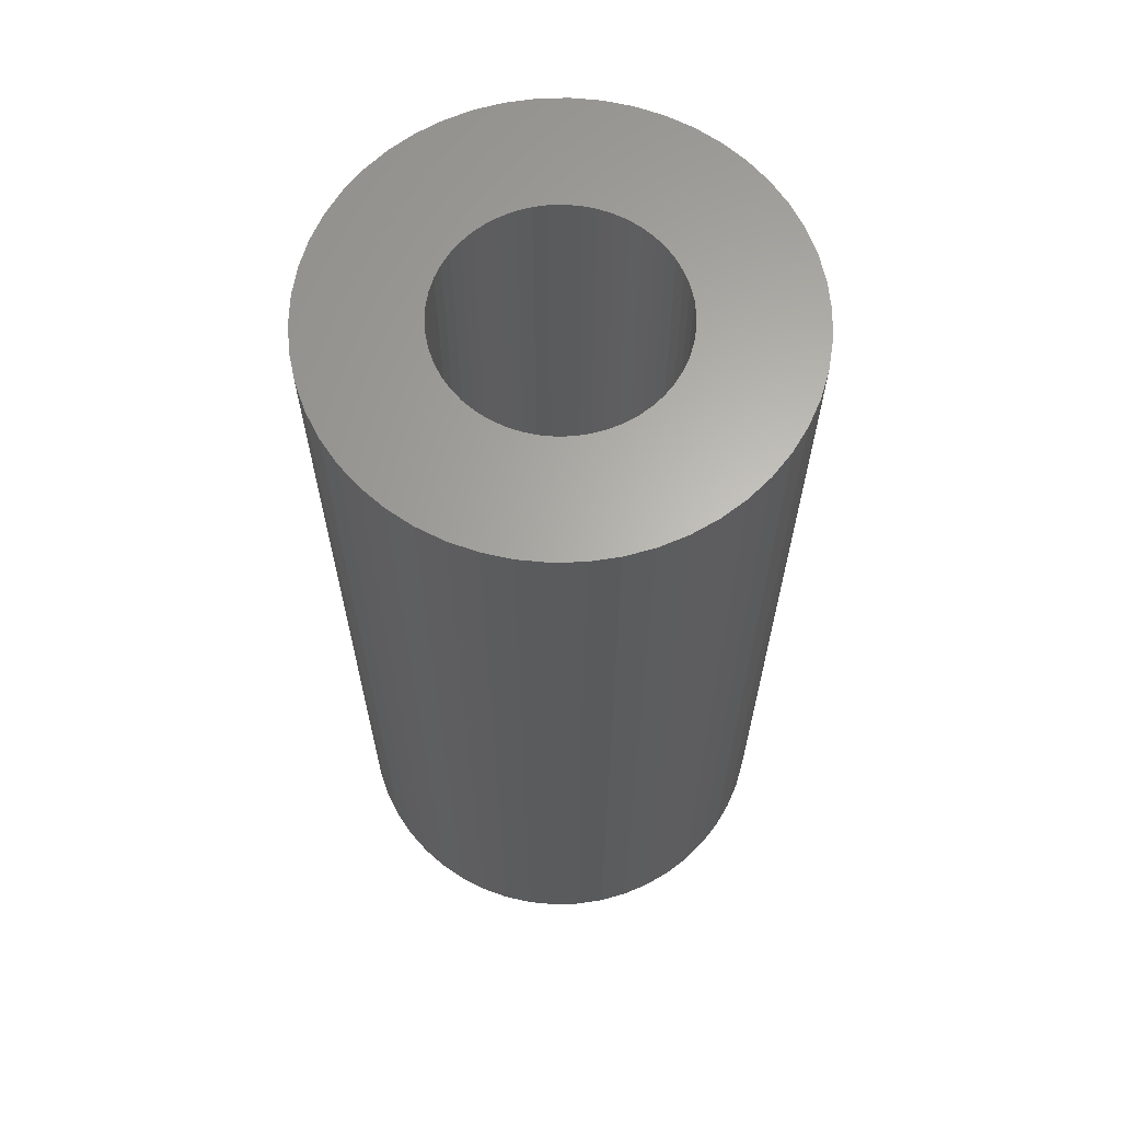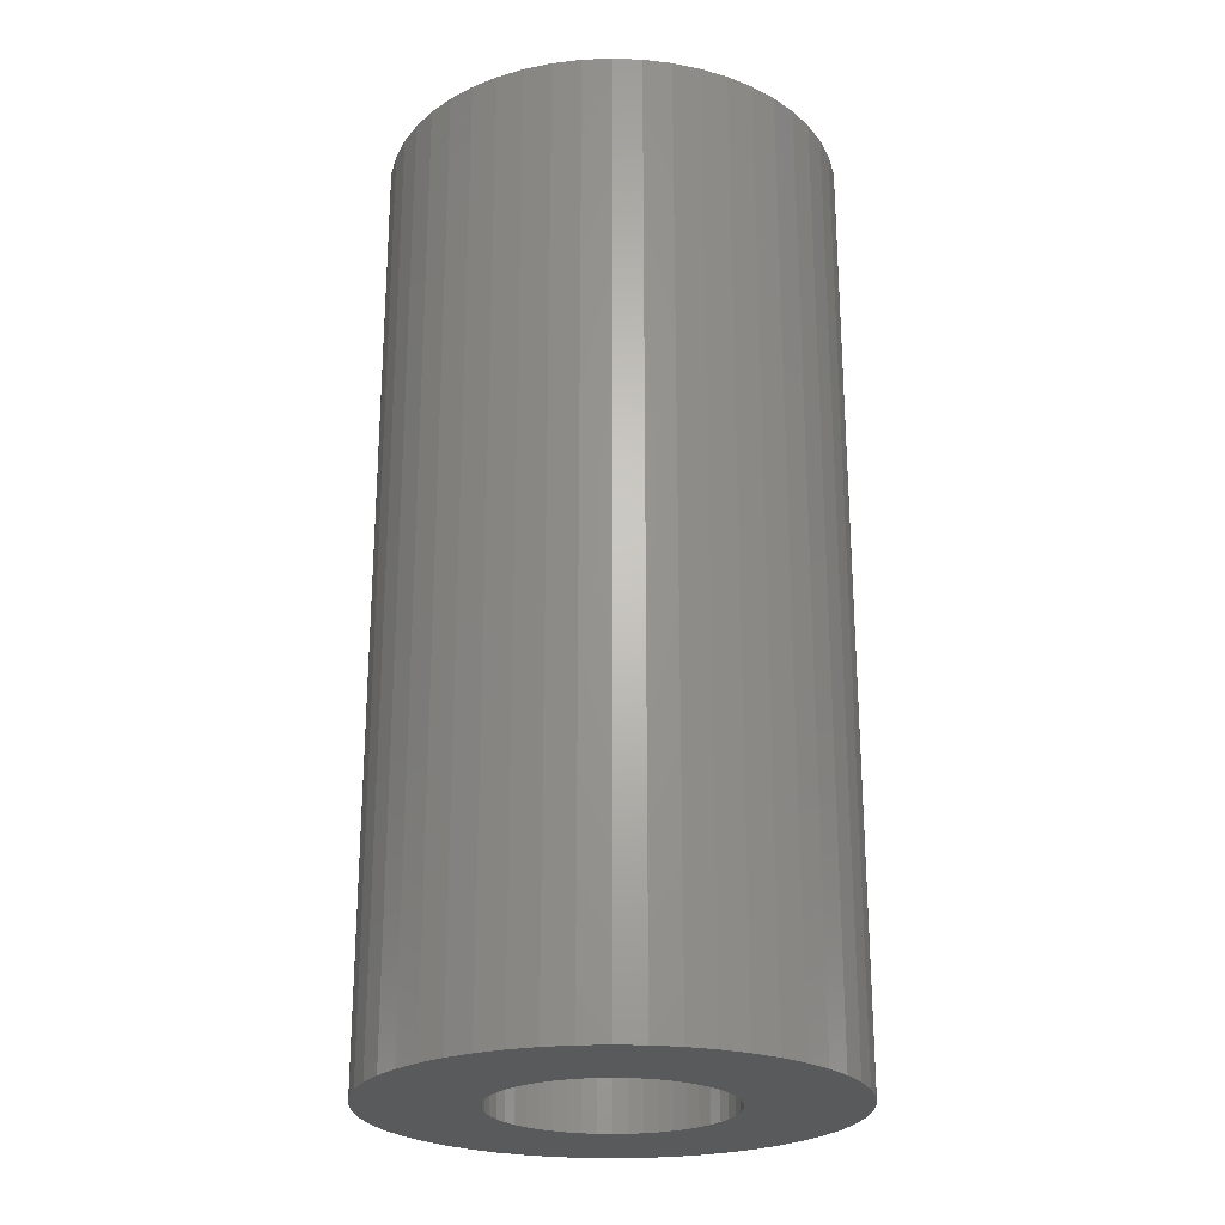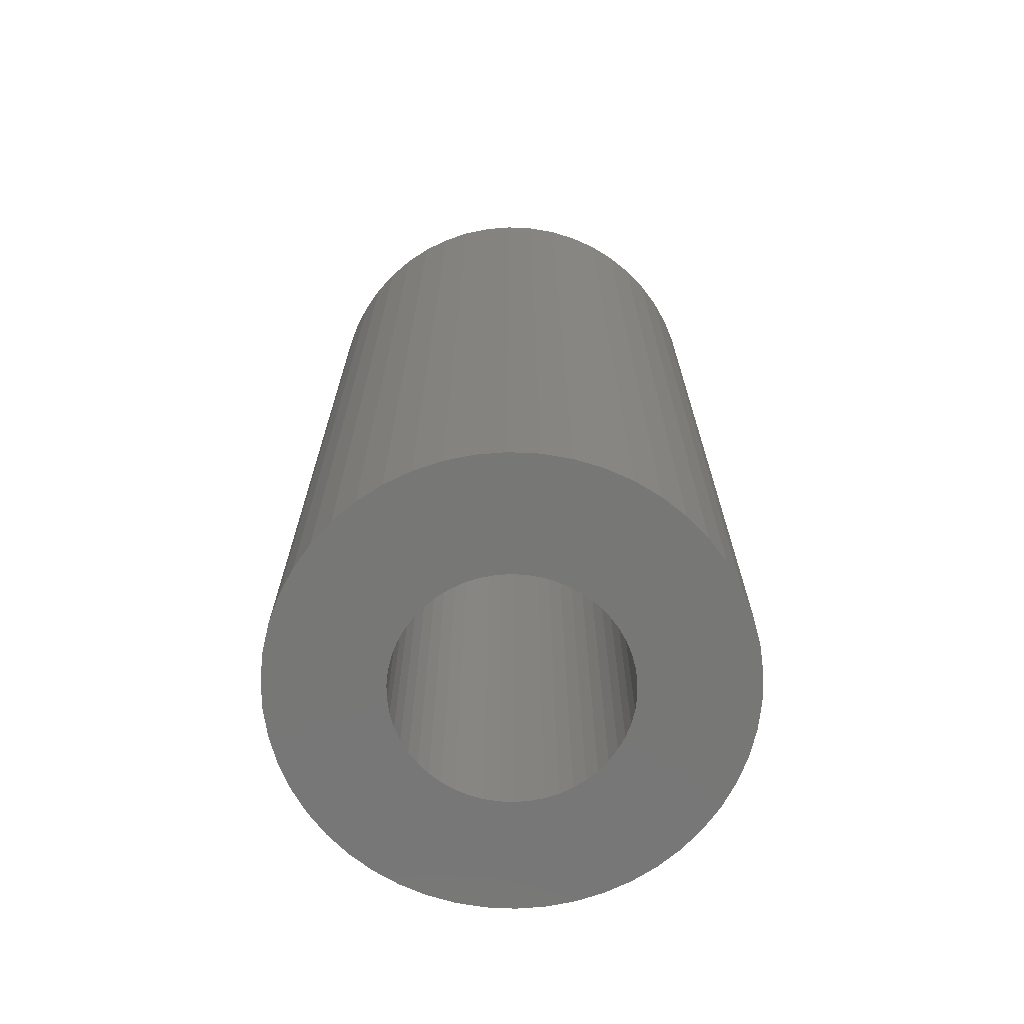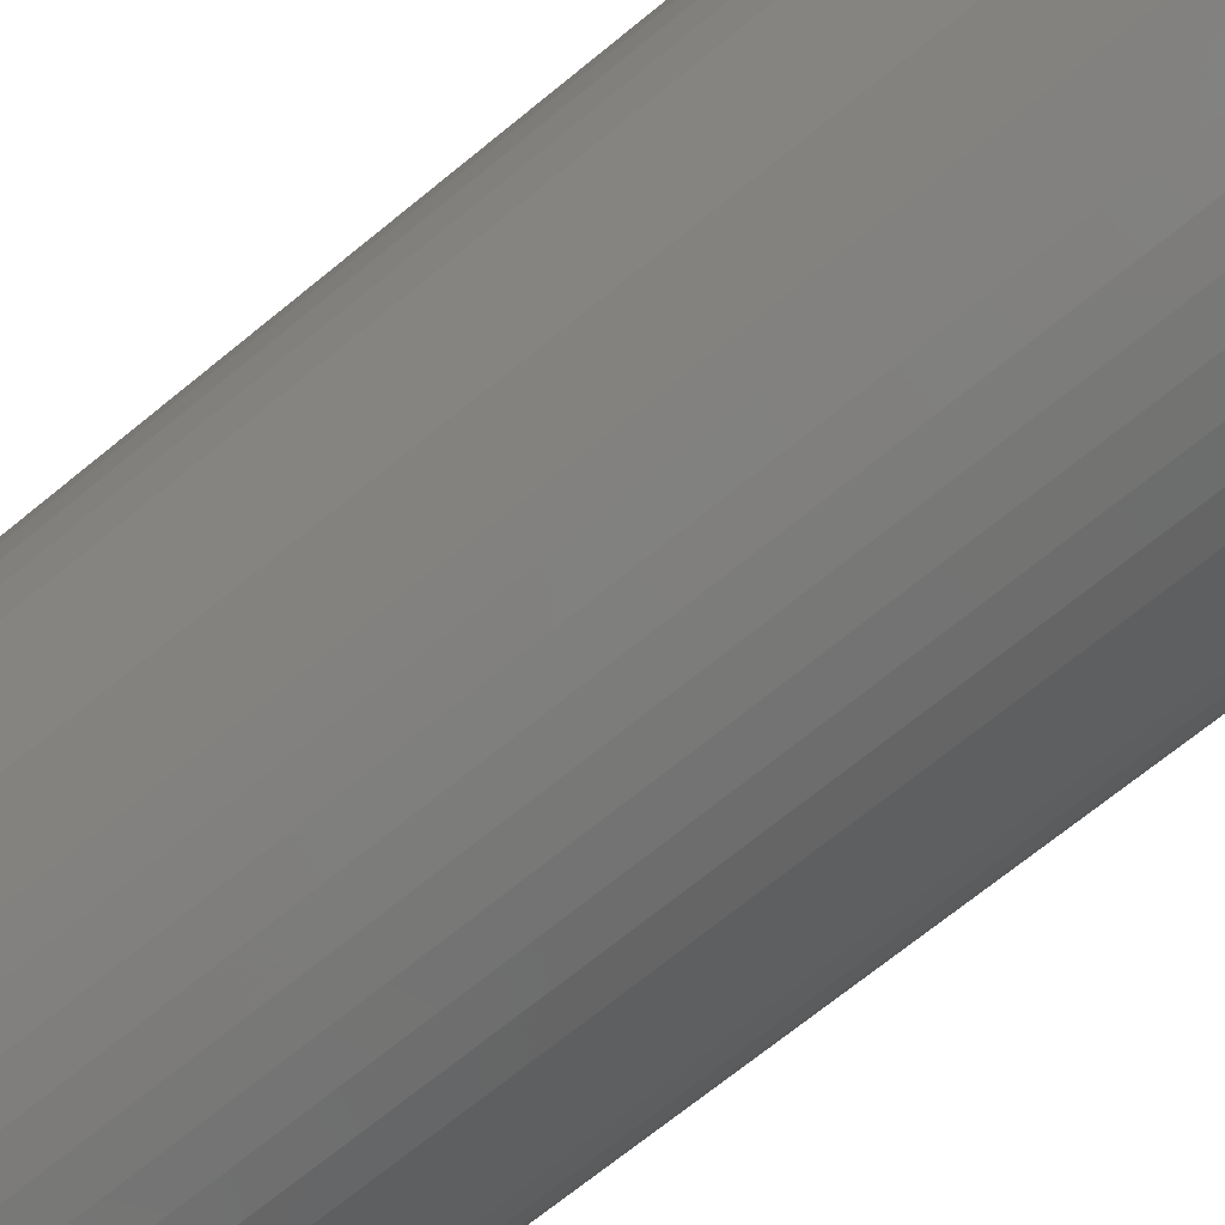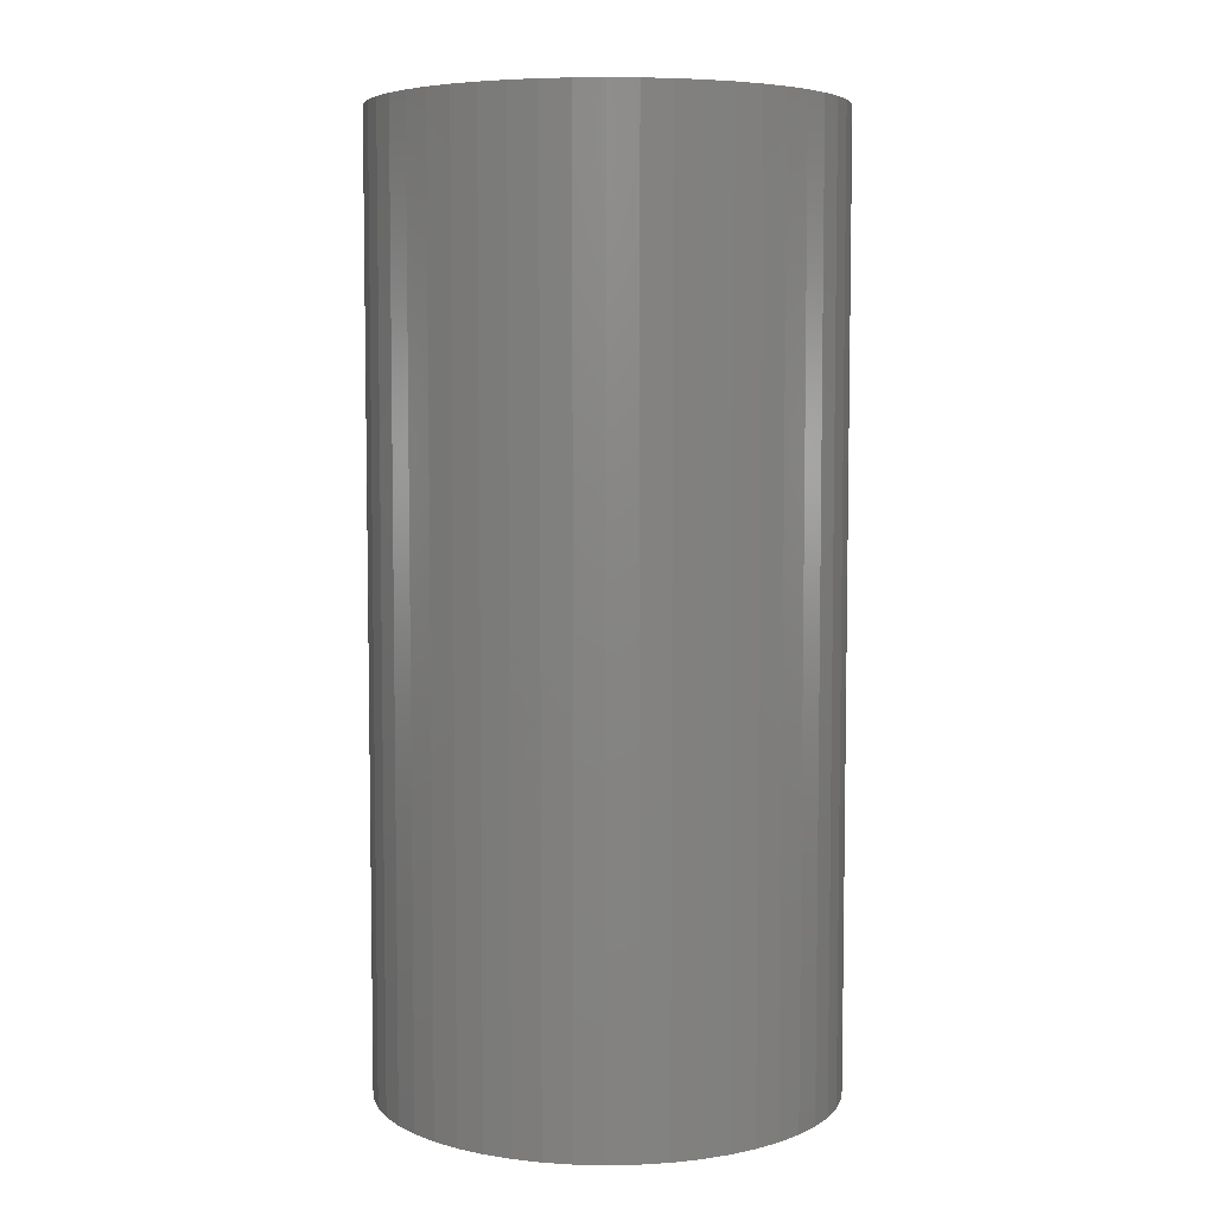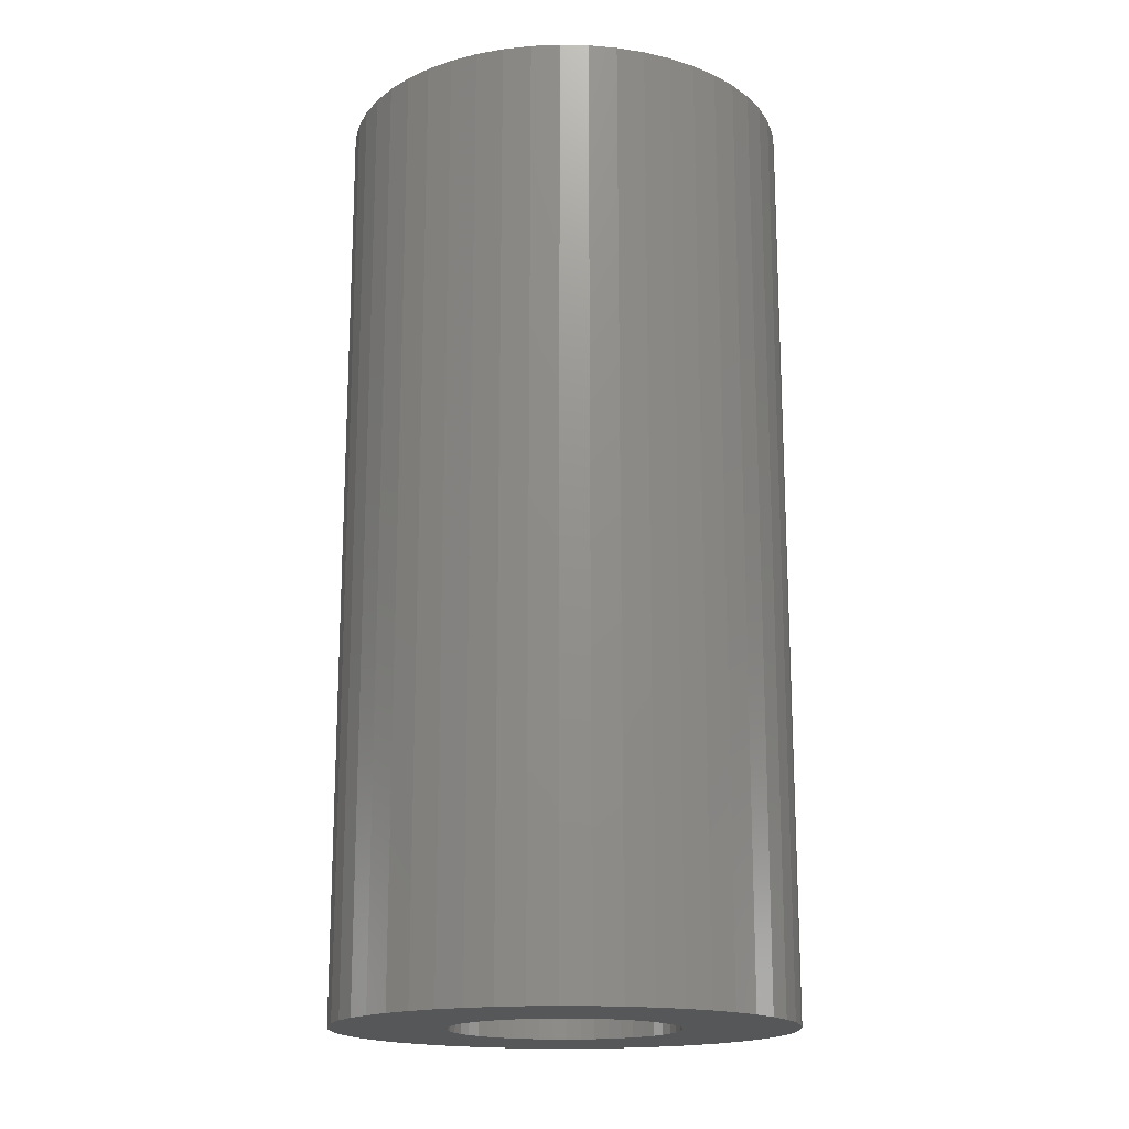
<metadata>
{"format":"stl","ext":"stl","renderer":"f3d","projection":"perspective","resolution":1024,"background":"white","views":[{"elev":64.3,"azim":113.6,"up":"+Z"},{"elev":-24.1,"azim":82.9,"up":"+Z"},{"elev":-69.8,"azim":54.9,"up":"+Z"},{"elev":-70.5,"azim":129.2,"up":"+Y"},{"elev":5.8,"azim":-132.9,"up":"+Z"},{"elev":-17.3,"azim":26.4,"up":"+Z"}]}
</metadata>
<code>
# stl→obj: 200 verts, 400 faces
v 8.5 0 17.5
v 8.433 1.065 -17.5
v 8.433 1.065 17.5
v 8.5 0 -17.5
v -8.5 0 -17.5
v -8.433 1.065 17.5
v -8.433 1.065 -17.5
v -8.5 0 17.5
v 0.5337 8.483 -17.5
v -0.5337 8.483 17.5
v 0.5337 8.483 17.5
v -0.5337 8.483 -17.5
v 6.196 5.819 -17.5
v 5.418 6.549 17.5
v 6.196 5.819 17.5
v 5.418 6.549 -17.5
v -5.418 6.549 -17.5
v -6.196 5.819 17.5
v -5.418 6.549 17.5
v -6.196 5.819 -17.5
v -2.627 8.084 -17.5
v -3.619 7.691 17.5
v -2.627 8.084 17.5
v -3.619 7.691 -17.5
v 6.196 -5.819 17.5
v 6.877 -4.996 -17.5
v 6.877 -4.996 17.5
v 6.196 -5.819 -17.5
v 7.903 3.129 17.5
v 7.449 4.095 -17.5
v 7.449 4.095 17.5
v 7.903 3.129 -17.5
v 3.619 7.691 -17.5
v 2.627 8.084 17.5
v 3.619 7.691 17.5
v 2.627 8.084 -17.5
v 1.593 8.349 17.5
v 1.593 8.349 -17.5
v 4.555 7.177 17.5
v 4.555 7.177 -17.5
v -7.903 3.129 -17.5
v -7.449 4.095 17.5
v -7.449 4.095 -17.5
v -7.903 3.129 17.5
v -6.877 4.996 17.5
v -6.877 4.996 -17.5
v -8.233 2.114 17.5
v -8.233 2.114 -17.5
v -4.555 7.177 -17.5
v -4.555 7.177 17.5
v -1.593 8.349 17.5
v -1.593 8.349 -17.5
v 0.5337 -8.483 -17.5
v 1.593 -8.349 17.5
v 0.5337 -8.483 17.5
v 1.593 -8.349 -17.5
v 8.233 2.114 17.5
v 8.233 2.114 -17.5
v 6.877 4.996 17.5
v 6.877 4.996 -17.5
v 4.25 0 17.5
v 4.216 0.5327 17.5
v 8.433 -1.065 17.5
v 4.116 1.057 17.5
v 4.216 -0.5327 17.5
v 3.952 1.565 17.5
v 8.233 -2.114 17.5
v 3.724 2.047 17.5
v 4.116 -1.057 17.5
v 3.438 2.498 17.5
v 7.903 -3.129 17.5
v 3.098 2.909 17.5
v 3.952 -1.565 17.5
v 2.709 3.275 17.5
v 7.449 -4.095 17.5
v 3.724 -2.047 17.5
v 2.277 3.588 17.5
v 1.81 3.846 17.5
v 1.313 4.042 17.5
v 0.7964 4.175 17.5
v 0.2669 4.242 17.5
v -0.2669 4.242 17.5
v -0.7964 4.175 17.5
v -1.313 4.042 17.5
v -1.81 3.846 17.5
v -2.277 3.588 17.5
v -2.709 3.275 17.5
v -3.098 2.909 17.5
v -3.438 2.498 17.5
v -3.724 2.047 17.5
v 3.438 -2.498 17.5
v 3.098 -2.909 17.5
v 5.418 -6.549 17.5
v 2.709 -3.275 17.5
v 4.555 -7.177 17.5
v 2.277 -3.588 17.5
v 3.619 -7.691 17.5
v 1.81 -3.846 17.5
v 2.627 -8.084 17.5
v 1.313 -4.042 17.5
v 0.7964 -4.175 17.5
v 0.2669 -4.242 17.5
v -0.2669 -4.242 17.5
v -0.5337 -8.483 17.5
v -0.7964 -4.175 17.5
v -1.593 -8.349 17.5
v -1.313 -4.042 17.5
v -2.627 -8.084 17.5
v -1.81 -3.846 17.5
v -3.619 -7.691 17.5
v -2.277 -3.588 17.5
v -4.555 -7.177 17.5
v -2.709 -3.275 17.5
v -5.418 -6.549 17.5
v -3.098 -2.909 17.5
v -6.196 -5.819 17.5
v -3.438 -2.498 17.5
v -6.877 -4.996 17.5
v -3.724 -2.047 17.5
v -7.449 -4.095 17.5
v -3.952 -1.565 17.5
v -7.903 -3.129 17.5
v -4.116 -1.057 17.5
v -8.233 -2.114 17.5
v -4.216 -0.5327 17.5
v -8.433 -1.065 17.5
v -4.25 0 17.5
v -3.952 1.565 17.5
v -4.116 1.057 17.5
v -4.216 0.5327 17.5
v 8.433 -1.065 -17.5
v 4.555 -7.177 -17.5
v 5.418 -6.549 -17.5
v 7.903 -3.129 -17.5
v 7.449 -4.095 -17.5
v -4.555 -7.177 -17.5
v -3.619 -7.691 -17.5
v -7.449 -4.095 -17.5
v -7.903 -3.129 -17.5
v -8.433 -1.065 -17.5
v -8.233 -2.114 -17.5
v 2.627 -8.084 -17.5
v 3.619 -7.691 -17.5
v 8.233 -2.114 -17.5
v -1.593 -8.349 -17.5
v -0.5337 -8.483 -17.5
v -6.196 -5.819 -17.5
v -5.418 -6.549 -17.5
v 4.25 0 -17.5
v 4.216 -0.5327 -17.5
v 4.116 -1.057 -17.5
v 4.216 0.5327 -17.5
v 3.952 -1.565 -17.5
v 3.724 -2.047 -17.5
v 4.116 1.057 -17.5
v 3.438 -2.498 -17.5
v 3.098 -2.909 -17.5
v 3.952 1.565 -17.5
v 2.709 -3.275 -17.5
v 3.724 2.047 -17.5
v 2.277 -3.588 -17.5
v 1.81 -3.846 -17.5
v 1.313 -4.042 -17.5
v 0.7964 -4.175 -17.5
v 0.2669 -4.242 -17.5
v -0.2669 -4.242 -17.5
v -0.7964 -4.175 -17.5
v -1.313 -4.042 -17.5
v -2.627 -8.084 -17.5
v -1.81 -3.846 -17.5
v -2.277 -3.588 -17.5
v -2.709 -3.275 -17.5
v -3.098 -2.909 -17.5
v -3.438 -2.498 -17.5
v -6.877 -4.996 -17.5
v -3.724 -2.047 -17.5
v 3.438 2.498 -17.5
v 3.098 2.909 -17.5
v 2.709 3.275 -17.5
v 2.277 3.588 -17.5
v 1.81 3.846 -17.5
v 1.313 4.042 -17.5
v 0.7964 4.175 -17.5
v 0.2669 4.242 -17.5
v -0.2669 4.242 -17.5
v -0.7964 4.175 -17.5
v -1.313 4.042 -17.5
v -1.81 3.846 -17.5
v -2.277 3.588 -17.5
v -2.709 3.275 -17.5
v -3.098 2.909 -17.5
v -3.438 2.498 -17.5
v -3.724 2.047 -17.5
v -3.952 1.565 -17.5
v -4.116 1.057 -17.5
v -4.216 0.5327 -17.5
v -4.25 0 -17.5
v -3.952 -1.565 -17.5
v -4.116 -1.057 -17.5
v -4.216 -0.5327 -17.5
f 1 2 3
f 2 1 4
f 5 6 7
f 6 5 8
f 9 10 11
f 10 9 12
f 13 14 15
f 14 13 16
f 17 18 19
f 18 17 20
f 21 22 23
f 22 21 24
f 25 26 27
f 26 25 28
f 29 30 31
f 30 29 32
f 33 34 35
f 34 33 36
f 36 37 34
f 37 36 38
f 16 39 14
f 39 16 40
f 41 42 43
f 42 41 44
f 43 45 46
f 45 43 42
f 7 47 48
f 47 7 6
f 49 19 50
f 19 49 17
f 12 51 10
f 51 12 52
f 53 54 55
f 54 53 56
f 57 32 29
f 32 57 58
f 3 58 57
f 58 3 2
f 59 13 15
f 13 59 60
f 31 60 59
f 60 31 30
f 38 11 37
f 11 38 9
f 40 35 39
f 35 40 33
f 61 1 3
f 62 3 57
f 1 61 63
f 64 57 29
f 65 63 61
f 66 29 31
f 63 65 67
f 68 31 59
f 69 67 65
f 70 59 15
f 67 69 71
f 72 15 14
f 73 71 69
f 74 14 39
f 71 73 75
f 76 75 73
f 3 62 61
f 57 64 62
f 29 66 64
f 31 68 66
f 77 39 35
f 59 70 68
f 15 72 70
f 14 74 72
f 78 35 34
f 39 77 74
f 35 78 77
f 79 34 37
f 34 79 78
f 37 80 79
f 11 80 37
f 11 81 80
f 11 82 81
f 10 82 11
f 10 83 82
f 51 83 10
f 83 51 84
f 23 84 51
f 84 23 85
f 22 85 23
f 85 22 86
f 50 86 22
f 86 50 87
f 19 87 50
f 87 19 88
f 18 88 19
f 88 18 89
f 45 89 18
f 42 90 45
f 89 45 90
f 75 76 27
f 91 27 76
f 27 91 25
f 92 25 91
f 25 92 93
f 94 93 92
f 93 94 95
f 96 95 94
f 95 96 97
f 98 97 96
f 97 98 99
f 100 99 98
f 99 100 54
f 101 54 100
f 101 55 54
f 102 55 101
f 103 55 102
f 103 104 55
f 105 104 103
f 106 105 107
f 105 106 104
f 108 107 109
f 110 109 111
f 107 108 106
f 112 111 113
f 114 113 115
f 116 115 117
f 109 110 108
f 118 117 119
f 120 119 121
f 122 121 123
f 124 123 125
f 111 112 110
f 126 125 127
f 90 42 128
f 44 128 42
f 113 114 112
f 128 44 129
f 115 116 114
f 47 129 44
f 117 118 116
f 129 47 130
f 119 120 118
f 6 130 47
f 121 122 120
f 130 6 127
f 123 124 122
f 8 127 6
f 125 126 124
f 127 8 126
f 63 4 1
f 4 63 131
f 132 93 95
f 93 132 133
f 75 134 71
f 134 75 135
f 27 135 75
f 135 27 26
f 136 110 112
f 110 136 137
f 138 122 139
f 122 138 120
f 140 8 5
f 8 140 126
f 139 124 141
f 124 139 122
f 133 25 93
f 25 133 28
f 142 97 99
f 97 142 143
f 56 99 54
f 99 56 142
f 46 18 20
f 18 46 45
f 48 44 41
f 44 48 47
f 24 50 22
f 50 24 49
f 52 23 51
f 23 52 21
f 71 144 67
f 144 71 134
f 67 131 63
f 131 67 144
f 145 104 106
f 104 145 146
f 147 114 116
f 114 147 148
f 141 126 140
f 126 141 124
f 149 4 131
f 150 131 144
f 4 149 2
f 151 144 134
f 152 2 149
f 153 134 135
f 2 152 58
f 154 135 26
f 155 58 152
f 156 26 28
f 58 155 32
f 157 28 133
f 158 32 155
f 159 133 132
f 32 158 30
f 160 30 158
f 131 150 149
f 144 151 150
f 134 153 151
f 135 154 153
f 161 132 143
f 26 156 154
f 28 157 156
f 133 159 157
f 162 143 142
f 132 161 159
f 143 162 161
f 163 142 56
f 142 163 162
f 56 164 163
f 53 164 56
f 53 165 164
f 53 166 165
f 146 166 53
f 146 167 166
f 145 167 146
f 167 145 168
f 169 168 145
f 168 169 170
f 137 170 169
f 170 137 171
f 136 171 137
f 171 136 172
f 148 172 136
f 172 148 173
f 147 173 148
f 173 147 174
f 175 174 147
f 138 176 175
f 174 175 176
f 30 160 60
f 177 60 160
f 60 177 13
f 178 13 177
f 13 178 16
f 179 16 178
f 16 179 40
f 180 40 179
f 40 180 33
f 181 33 180
f 33 181 36
f 182 36 181
f 36 182 38
f 183 38 182
f 183 9 38
f 184 9 183
f 185 9 184
f 185 12 9
f 186 12 185
f 52 186 187
f 186 52 12
f 21 187 188
f 24 188 189
f 187 21 52
f 49 189 190
f 17 190 191
f 20 191 192
f 188 24 21
f 46 192 193
f 43 193 194
f 41 194 195
f 48 195 196
f 189 49 24
f 7 196 197
f 176 138 198
f 139 198 138
f 190 17 49
f 198 139 199
f 191 20 17
f 141 199 139
f 192 46 20
f 199 141 200
f 193 43 46
f 140 200 141
f 194 41 43
f 200 140 197
f 195 48 41
f 5 197 140
f 196 7 48
f 197 5 7
f 143 95 97
f 95 143 132
f 146 55 104
f 55 146 53
f 148 112 114
f 112 148 136
f 147 118 175
f 118 147 116
f 175 120 138
f 120 175 118
f 169 106 108
f 106 169 145
f 137 108 110
f 108 137 169
f 129 194 128
f 194 129 195
f 160 70 177
f 70 160 68
f 183 79 80
f 79 183 182
f 182 78 79
f 78 182 181
f 188 84 85
f 84 188 187
f 128 193 90
f 193 128 194
f 150 61 149
f 61 150 65
f 161 98 96
f 98 161 162
f 184 80 81
f 80 184 183
f 180 74 77
f 74 180 179
f 89 191 88
f 191 89 192
f 189 85 86
f 85 189 188
f 186 82 83
f 82 186 185
f 190 86 87
f 86 190 189
f 149 62 152
f 62 149 61
f 159 96 94
f 96 159 161
f 156 76 154
f 76 156 91
f 167 107 105
f 107 167 168
f 179 72 74
f 72 179 178
f 177 72 178
f 72 177 70
f 185 81 82
f 81 185 184
f 181 77 78
f 77 181 180
f 127 196 130
f 196 127 197
f 90 192 89
f 192 90 193
f 187 83 84
f 83 187 186
f 191 87 88
f 87 191 190
f 151 65 150
f 65 151 69
f 117 176 119
f 176 117 174
f 164 102 101
f 102 164 165
f 158 68 160
f 68 158 66
f 155 66 158
f 66 155 64
f 152 64 155
f 64 152 62
f 130 195 129
f 195 130 196
f 153 69 151
f 69 153 73
f 154 73 153
f 73 154 76
f 166 105 103
f 105 166 167
f 125 197 127
f 197 125 200
f 119 198 121
f 198 119 176
f 121 199 123
f 199 121 198
f 115 174 117
f 174 115 173
f 157 94 92
f 94 157 159
f 171 113 111
f 113 171 172
f 165 103 102
f 103 165 166
f 123 200 125
f 200 123 199
f 172 115 113
f 115 172 173
f 163 101 100
f 101 163 164
f 162 100 98
f 100 162 163
f 157 91 156
f 91 157 92
f 170 111 109
f 111 170 171
f 168 109 107
f 109 168 170

</code>
